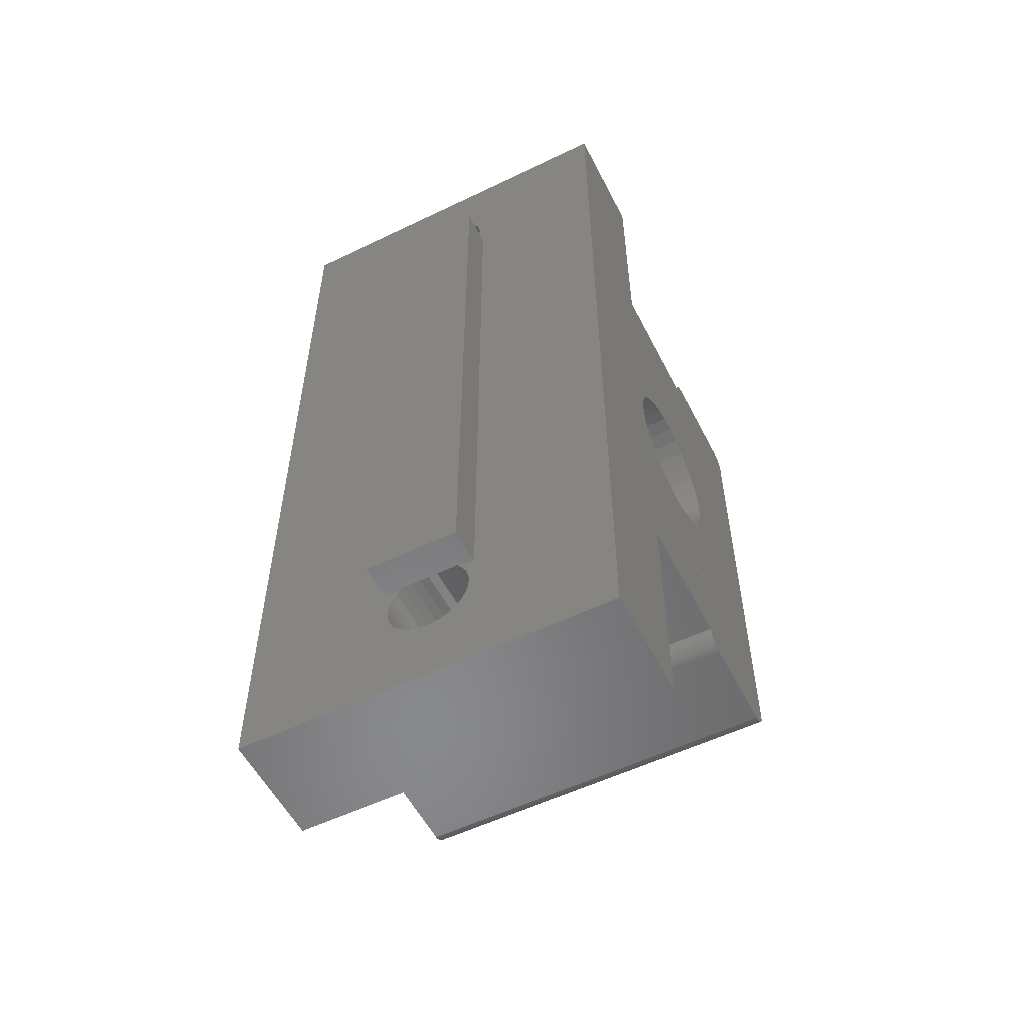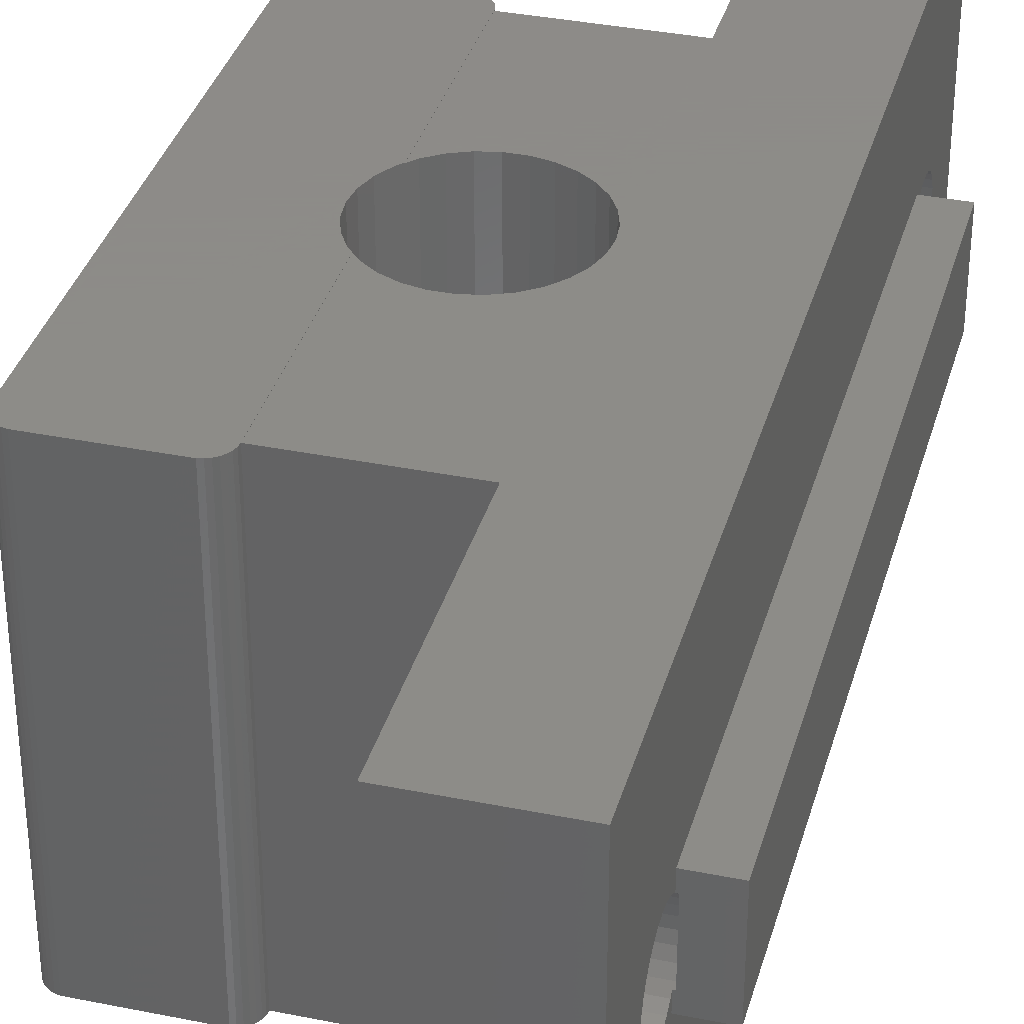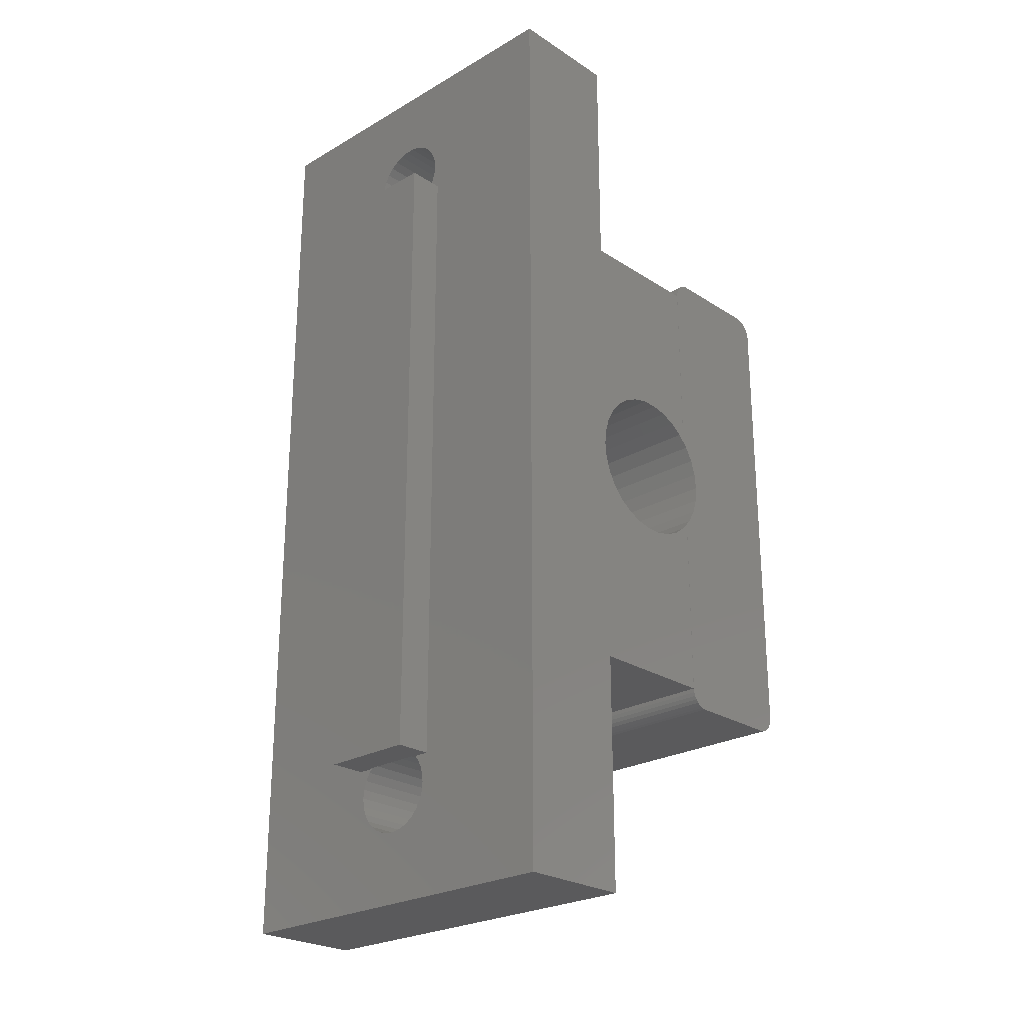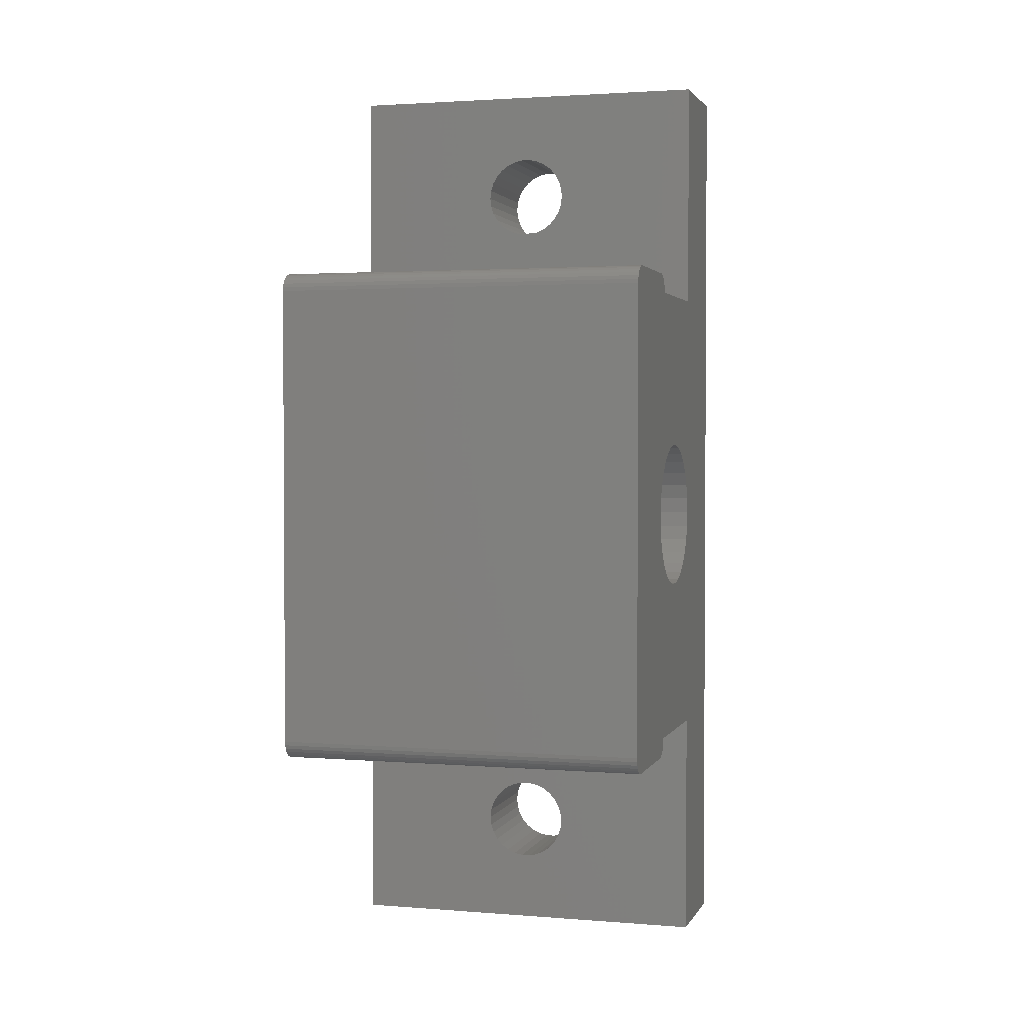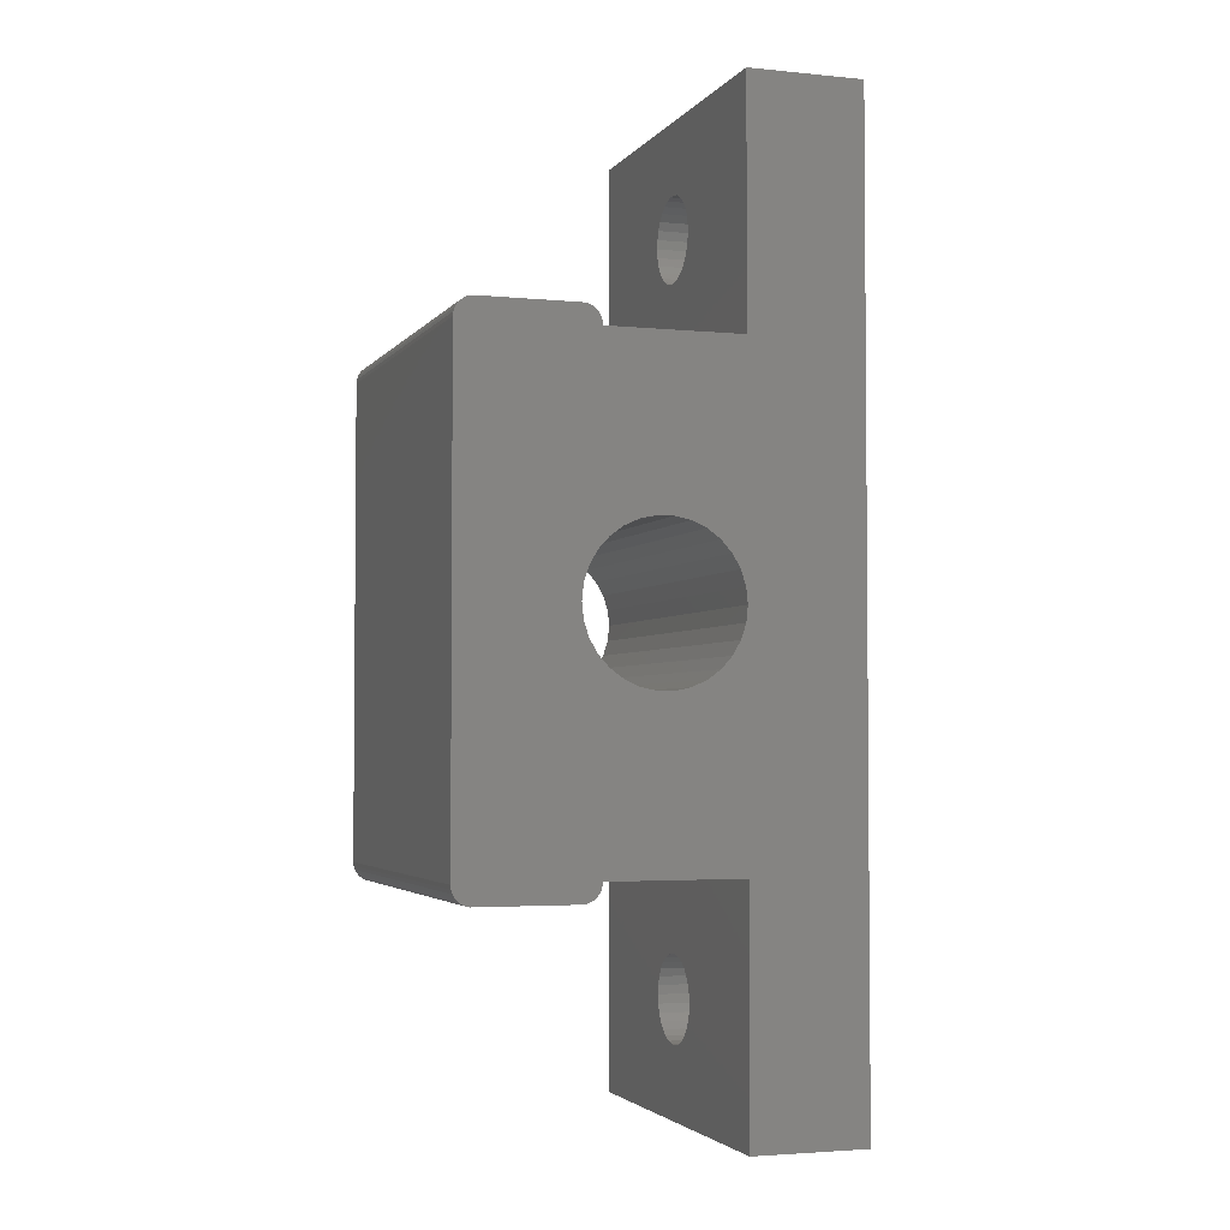
<metadata>
{"format":"stl","ext":"stl","renderer":"f3d","projection":"perspective","resolution":1024,"background":"white","views":[{"elev":-55.4,"azim":-63.1,"up":"+Y"},{"elev":35.2,"azim":-164.9,"up":"+Z"},{"elev":-24.7,"azim":-46.5,"up":"+Y"},{"elev":2.2,"azim":106.0,"up":"+Y"},{"elev":-3.2,"azim":161.3,"up":"+Y"}]}
</metadata>
<code>
# stl→obj: 278 verts, 564 faces
v -1.9 7.5 7.5
v -1.9 7.5 12.5
v -1.9 42.5 7.5
v -1.9 42.5 12.5
v 0 7.5 7.5
v -0.1 7.5 8.34
v 0 7.5 8.34
v 0 7.5 11.66
v -0.1 7.5 11.66
v 0 7.5 12.5
v 0 42.5 7.5
v 0 42.5 11.66
v 0 42.5 12.5
v -0.1 42.5 11.66
v -0.1 42.5 8.34
v 0 42.5 8.34
v 0 44.47 12.2
v 0 0 20
v 0 50 20
v 0 0 0
v 0 3.762 10.24
v 0 3.762 9.765
v 0 3.86 9.305
v 0 4.051 8.875
v 0 6.915 7.945
v 0 7.323 8.18
v 0 4.328 8.494
v 0 4.677 8.18
v 0 5.085 7.945
v 0 5.532 7.799
v 0 50 0
v 0 6 7.75
v 0 6.468 7.799
v 0 43.08 7.945
v 0 42.68 8.18
v 0 46.24 9.765
v 0 46.14 9.305
v 0 43.08 12.06
v 0 42.68 11.82
v 0 43.53 7.799
v 0 44 7.75
v 0 44.47 7.799
v 0 44.92 7.945
v 0 45.32 8.18
v 0 45.67 8.494
v 0 45.95 8.875
v 0 46.24 10.24
v 0 46.14 10.7
v 0 45.95 11.12
v 0 45.67 11.51
v 0 45.32 11.82
v 0 44.92 12.06
v 0 44 12.25
v 0 43.53 12.2
v 0 6.468 12.2
v 0 7.323 11.82
v 0 6.915 12.06
v 0 6 12.25
v 0 5.532 12.2
v 0 5.085 12.06
v 0 4.677 11.82
v 0 4.328 11.51
v 0 4.051 11.12
v 0 3.86 10.7
v 6 7.672 11.51
v 6 7.323 11.82
v -0.1 7.672 11.51
v -0.1 7.672 8.494
v -0.1 7.949 8.875
v -0.1 8.238 9.765
v -0.1 8.14 9.305
v -0.1 8.238 10.24
v -0.1 8.14 10.7
v -0.1 7.949 11.12
v 6 7.323 8.18
v 6 7.672 8.494
v 6 42.33 8.494
v 6 42.68 8.18
v -0.1 42.33 8.494
v -0.1 42.33 11.51
v -0.1 42.05 11.12
v -0.1 41.86 10.7
v -0.1 41.76 9.765
v -0.1 41.76 10.24
v -0.1 41.86 9.305
v -0.1 42.05 8.875
v 6 42.68 11.82
v 6 42.33 11.51
v 6 0 0
v 6 37.5 0
v 6 50 0
v 6 12.5 0
v 11.24 28.8 0
v 13.9 38.49 0
v 12 28.46 0
v 13 37.5 0
v 13.02 37.71 0
v 13.09 37.91 0
v 13.24 27.35 0
v 19.1 38.49 0
v 13.9 11.51 0
v 20 37.5 0
v 20 12.5 0
v 19.1 11.51 0
v 19.98 12.29 0
v 19.91 12.09 0
v 19.31 11.55 0
v 19.81 11.91 0
v 19.5 11.63 0
v 19.67 11.76 0
v 13.19 38.09 0
v 13.69 11.55 0
v 8.764 21.2 0
v 9.582 21.02 0
v 13.5 11.63 0
v 13.33 11.76 0
v 13.19 11.91 0
v 13.09 12.09 0
v 13.02 12.29 0
v 13 12.5 0
v 6 25 0
v 7.323 27.97 0
v 8 28.46 0
v 6.087 24.17 0
v 8.764 28.8 0
v 6.346 23.37 0
v 6.764 22.65 0
v 9.582 28.98 0
v 7.323 22.03 0
v 8 21.54 0
v 14 25 0
v 13.91 24.17 0
v 10.42 28.98 0
v 13.5 38.37 0
v 13.69 38.45 0
v 13.65 23.37 0
v 13.91 25.83 0
v 13.65 26.63 0
v 12.68 27.97 0
v 13.33 38.24 0
v 6.764 27.35 0
v 6.346 26.63 0
v 6.087 25.83 0
v 10.42 21.02 0
v 11.24 21.2 0
v 12 21.54 0
v 12.68 22.03 0
v 13.24 22.65 0
v 19.31 38.45 0
v 19.5 38.37 0
v 19.67 38.24 0
v 19.81 38.09 0
v 19.91 37.91 0
v 19.98 37.71 0
v 6 50 20
v 6 0 20
v 6.087 24.17 20
v 6 12.5 20
v 6.764 27.35 20
v 7.323 27.97 20
v 13 37.5 20
v 12.68 27.97 20
v 13 27.61 20
v 13 22.39 20
v 12.68 22.03 20
v 13 12.5 20
v 12 21.54 20
v 9.582 28.98 20
v 6 37.5 20
v 11.24 21.2 20
v 10.42 21.02 20
v 9.582 21.02 20
v 8.764 21.2 20
v 8 28.46 20
v 8 21.54 20
v 7.323 22.03 20
v 6.764 22.65 20
v 6.346 23.37 20
v 6 25 20
v 6.087 25.83 20
v 6.346 26.63 20
v 8.764 28.8 20
v 10.42 28.98 20
v 12 28.46 20
v 11.24 28.8 20
v 6 3.86 10.7
v 6 3.762 10.24
v 6 3.762 9.765
v 6 4.051 11.12
v 6 4.328 11.51
v 6 4.677 11.82
v 6 5.085 12.06
v 6 5.532 12.2
v 6 6 12.25
v 6 6.468 12.2
v 6 6.915 12.06
v 6 43.08 12.06
v 6 43.53 12.2
v 6 44 12.25
v 6 44.47 12.2
v 6 44.92 12.06
v 6 45.32 11.82
v 6 45.67 11.51
v 6 45.95 11.12
v 6 46.14 10.7
v 6 46.24 10.24
v 6 46.24 9.765
v 6 46.14 9.305
v 6 45.95 8.875
v 6 45.67 8.494
v 6 45.32 8.18
v 6 44.92 7.945
v 6 44.47 7.799
v 6 44 7.75
v 6 43.53 7.799
v 6 43.08 7.945
v 6 6.915 7.945
v 6 6.468 7.799
v 6 6 7.75
v 6 5.532 7.799
v 6 5.085 7.945
v 6 4.677 8.18
v 6 4.328 8.494
v 6 4.051 8.875
v 6 3.86 9.305
v 6 7.949 11.12
v 6 8.14 10.7
v 6 8.238 10.24
v 6 8.14 9.305
v 6 7.949 8.875
v 6 8.238 9.765
v 6 42.05 8.875
v 6 41.76 10.24
v 6 41.86 10.7
v 6 42.05 11.12
v 6 41.86 9.305
v 6 41.76 9.765
v 13.02 12.29 20.01
v 13 12.5 20.01
v 13.09 12.09 20.01
v 13.19 11.91 20.01
v 13.33 11.76 20.01
v 13.5 11.63 20.01
v 13.69 11.55 20.01
v 13.9 11.51 20.01
v 19.1 11.51 20.01
v 19.31 11.55 20.01
v 19.5 11.63 20.01
v 19.67 11.76 20.01
v 19.81 11.91 20.01
v 19.91 12.09 20.01
v 19.98 12.29 20.01
v 20 12.5 20.01
v 20 37.5 20.01
v 19.98 37.71 20.01
v 19.91 37.91 20.01
v 19.81 38.09 20.01
v 19.67 38.24 20.01
v 19.5 38.37 20.01
v 19.31 38.45 20.01
v 19.1 38.49 20.01
v 13.9 38.49 20.01
v 13.69 38.45 20.01
v 13.5 38.37 20.01
v 13.33 38.24 20.01
v 13.19 38.09 20.01
v 13.09 37.91 20.01
v 13.02 37.71 20.01
v 13 37.5 20.01
v 13.24 27.35 20.01
v 13 27.61 20.01
v 13.65 26.63 20.01
v 13.91 25.83 20.01
v 14 25 20.01
v 13.91 24.17 20.01
v 13.65 23.37 20.01
v 13.24 22.65 20.01
v 13 22.39 20.01
f 1 2 3
f 3 2 4
f 2 1 5
f 6 2 5
f 7 6 5
f 8 2 9
f 10 2 8
f 6 9 2
f 1 3 5
f 5 3 11
f 3 4 11
f 12 4 13
f 14 4 12
f 15 4 14
f 11 4 15
f 16 11 15
f 4 2 10
f 13 4 10
f 17 18 19
f 20 18 21
f 20 21 22
f 20 22 23
f 20 23 24
f 5 25 26
f 20 24 27
f 20 27 28
f 20 28 29
f 20 29 30
f 20 30 31
f 30 32 31
f 5 33 25
f 5 26 7
f 32 5 31
f 34 11 35
f 36 19 37
f 13 38 39
f 11 16 35
f 31 11 34
f 13 39 12
f 31 34 40
f 31 40 41
f 31 41 42
f 31 42 43
f 31 43 44
f 31 44 45
f 31 45 46
f 31 46 37
f 31 37 19
f 47 19 36
f 48 19 47
f 49 19 48
f 50 19 49
f 51 19 50
f 52 19 51
f 17 19 52
f 53 18 17
f 13 54 38
f 13 18 53
f 10 18 13
f 54 13 53
f 55 18 10
f 56 10 8
f 57 10 56
f 58 18 55
f 59 18 58
f 60 18 59
f 61 18 60
f 62 18 61
f 63 18 62
f 64 18 63
f 21 18 64
f 11 31 5
f 33 5 32
f 55 10 57
f 65 66 67
f 8 66 56
f 67 66 8
f 9 67 8
f 6 68 69
f 70 6 71
f 71 6 69
f 72 6 70
f 73 6 72
f 74 6 73
f 67 6 74
f 9 6 67
f 75 7 26
f 76 7 75
f 6 7 76
f 68 6 76
f 77 78 35
f 15 77 16
f 16 77 35
f 79 77 15
f 80 81 82
f 83 80 84
f 84 80 82
f 85 80 83
f 86 80 85
f 79 80 86
f 15 80 79
f 14 80 15
f 39 87 12
f 12 87 88
f 12 88 80
f 12 80 14
f 20 31 89
f 90 31 91
f 89 31 92
f 93 94 95
f 96 97 98
f 99 94 100
f 101 102 103
f 93 96 98
f 104 105 106
f 107 106 108
f 109 108 110
f 101 105 104
f 104 106 107
f 93 98 111
f 101 103 105
f 112 102 101
f 92 113 114
f 115 102 112
f 116 102 115
f 117 102 116
f 118 102 117
f 119 102 118
f 120 102 119
f 121 92 31
f 90 121 31
f 122 96 123
f 121 124 92
f 123 96 125
f 124 126 92
f 126 127 92
f 125 96 128
f 127 129 92
f 129 130 92
f 131 100 132
f 113 92 130
f 128 96 133
f 93 134 135
f 93 135 94
f 136 132 100
f 137 100 131
f 138 100 137
f 99 100 138
f 139 94 99
f 93 140 134
f 95 94 139
f 90 96 122
f 90 122 141
f 90 141 142
f 90 142 143
f 90 143 121
f 107 108 109
f 93 111 140
f 133 96 93
f 92 114 144
f 92 144 145
f 92 145 146
f 92 146 147
f 92 147 148
f 136 100 149
f 136 149 150
f 136 150 151
f 136 151 152
f 136 152 153
f 136 153 154
f 136 154 102
f 136 102 120
f 148 136 120
f 92 148 120
f 31 19 91
f 91 19 155
f 19 18 156
f 157 19 158
f 158 19 156
f 159 160 19
f 161 162 163
f 164 165 166
f 165 167 166
f 168 169 19
f 167 170 166
f 170 171 166
f 166 172 158
f 172 173 158
f 160 174 19
f 173 175 158
f 175 176 158
f 176 177 158
f 177 178 158
f 178 157 158
f 179 180 19
f 180 181 19
f 181 159 19
f 182 168 19
f 157 179 19
f 168 183 169
f 161 184 162
f 169 155 19
f 174 182 19
f 171 172 166
f 161 185 184
f 161 183 185
f 161 169 183
f 18 20 89
f 156 18 89
f 186 187 64
f 64 187 21
f 187 188 21
f 21 188 22
f 189 186 63
f 63 186 64
f 190 189 62
f 62 189 63
f 191 190 61
f 61 190 62
f 192 191 60
f 60 191 61
f 193 192 59
f 59 192 60
f 194 193 58
f 58 193 59
f 195 194 55
f 55 194 58
f 196 195 57
f 57 195 55
f 66 196 56
f 56 196 57
f 197 87 38
f 38 87 39
f 198 197 54
f 54 197 38
f 199 198 53
f 53 198 54
f 200 199 17
f 17 199 53
f 201 200 52
f 52 200 17
f 202 201 51
f 51 201 52
f 203 202 50
f 50 202 51
f 49 204 203
f 50 49 203
f 48 205 204
f 49 48 204
f 47 206 205
f 48 47 205
f 207 206 47
f 36 207 47
f 208 207 36
f 37 208 36
f 209 208 37
f 46 209 37
f 210 209 46
f 45 210 46
f 211 210 45
f 44 211 45
f 212 211 44
f 43 212 44
f 213 212 43
f 42 213 43
f 214 213 42
f 41 214 42
f 215 214 41
f 40 215 41
f 216 215 40
f 34 216 40
f 78 216 34
f 35 78 34
f 217 75 26
f 25 217 26
f 218 217 25
f 33 218 25
f 219 218 33
f 32 219 33
f 220 219 32
f 30 220 32
f 221 220 30
f 29 221 30
f 222 221 29
f 28 222 29
f 223 222 28
f 27 223 28
f 223 27 224
f 224 27 24
f 224 24 225
f 225 24 23
f 225 23 188
f 188 23 22
f 74 226 65
f 67 74 65
f 192 158 156
f 227 228 92
f 89 187 156
f 187 186 156
f 186 189 156
f 189 190 156
f 218 219 92
f 190 191 156
f 193 158 192
f 75 217 92
f 194 158 193
f 195 158 194
f 196 158 195
f 66 158 196
f 229 230 92
f 65 158 66
f 226 158 65
f 227 158 226
f 228 231 92
f 92 158 227
f 76 75 92
f 230 76 92
f 217 218 92
f 231 229 92
f 219 220 92
f 89 92 220
f 89 220 221
f 89 221 222
f 89 222 223
f 89 223 224
f 89 224 225
f 89 188 187
f 89 225 188
f 191 192 156
f 73 227 226
f 74 73 226
f 72 228 227
f 73 72 227
f 70 231 228
f 72 70 228
f 71 229 231
f 70 71 231
f 69 230 229
f 71 69 229
f 68 76 230
f 69 68 230
f 77 79 232
f 232 79 86
f 87 155 169
f 205 206 91
f 90 233 169
f 233 234 169
f 234 235 169
f 214 215 91
f 235 88 169
f 197 155 87
f 212 213 91
f 198 155 197
f 199 155 198
f 200 155 199
f 201 155 200
f 209 210 91
f 202 155 201
f 203 155 202
f 204 155 203
f 205 155 204
f 206 207 91
f 91 155 205
f 207 208 91
f 211 212 91
f 210 211 91
f 213 214 91
f 208 209 91
f 90 91 215
f 90 215 216
f 90 216 78
f 90 78 77
f 90 77 232
f 90 232 236
f 90 237 233
f 90 236 237
f 88 87 169
f 235 81 88
f 88 81 80
f 232 86 236
f 236 86 85
f 236 85 237
f 237 85 83
f 237 83 233
f 233 83 84
f 233 84 234
f 234 84 82
f 234 82 235
f 235 82 81
f 158 92 120
f 166 158 120
f 120 119 166
f 166 119 238
f 166 238 239
f 119 118 238
f 238 118 240
f 118 117 240
f 240 117 241
f 117 116 241
f 241 116 242
f 242 116 115
f 243 242 115
f 243 115 112
f 244 243 112
f 244 112 101
f 245 244 101
f 245 101 104
f 246 245 104
f 246 104 107
f 247 246 107
f 247 107 109
f 248 247 109
f 248 109 110
f 249 248 110
f 249 110 108
f 250 249 108
f 250 108 106
f 251 250 106
f 251 106 105
f 252 251 105
f 252 105 103
f 253 252 103
f 253 103 102
f 254 253 102
f 102 154 255
f 254 102 255
f 154 153 256
f 255 154 256
f 153 152 257
f 256 153 257
f 152 151 258
f 257 152 258
f 150 259 151
f 151 259 258
f 149 260 150
f 150 260 259
f 100 261 149
f 149 261 260
f 94 262 100
f 100 262 261
f 135 263 94
f 94 263 262
f 134 264 135
f 135 264 263
f 140 265 134
f 134 265 264
f 111 266 140
f 140 266 265
f 98 267 111
f 111 267 266
f 97 268 98
f 98 268 267
f 96 161 97
f 97 161 269
f 97 269 268
f 90 169 96
f 96 169 161
f 179 157 124
f 121 179 124
f 143 180 179
f 121 143 179
f 142 181 180
f 143 142 180
f 141 159 181
f 142 141 181
f 122 160 159
f 141 122 159
f 123 174 160
f 122 123 160
f 125 182 174
f 123 125 174
f 128 168 182
f 125 128 182
f 133 183 168
f 128 133 168
f 93 185 183
f 133 93 183
f 95 184 185
f 93 95 185
f 139 162 184
f 95 139 184
f 270 271 99
f 99 271 163
f 99 163 162
f 99 162 139
f 272 270 138
f 138 270 99
f 273 272 137
f 137 272 138
f 274 273 131
f 131 273 137
f 274 131 275
f 275 131 132
f 275 132 276
f 276 132 136
f 276 136 277
f 277 136 148
f 164 278 277
f 164 277 148
f 164 148 165
f 148 147 165
f 165 147 167
f 167 147 146
f 167 146 170
f 170 146 145
f 170 145 171
f 171 145 144
f 171 144 172
f 172 144 114
f 172 114 173
f 173 114 113
f 173 113 175
f 175 113 130
f 175 130 176
f 176 130 129
f 177 176 129
f 127 177 129
f 178 177 127
f 126 178 127
f 157 178 126
f 124 157 126
f 163 271 161
f 161 271 269
f 166 239 164
f 164 239 278
f 278 239 238
f 241 278 240
f 240 278 238
f 242 278 241
f 243 278 242
f 244 278 243
f 245 278 244
f 246 278 245
f 247 278 246
f 248 278 247
f 249 278 248
f 250 278 249
f 251 278 250
f 252 278 251
f 253 278 252
f 277 278 253
f 274 259 260
f 273 274 261
f 270 272 262
f 274 258 259
f 274 257 258
f 274 256 257
f 274 255 256
f 274 254 255
f 269 271 268
f 263 270 262
f 262 272 261
f 272 273 261
f 261 274 260
f 254 275 253
f 275 276 253
f 276 277 253
f 271 267 268
f 271 266 267
f 271 265 266
f 271 264 265
f 271 263 264
f 271 270 263
f 274 275 254

</code>
